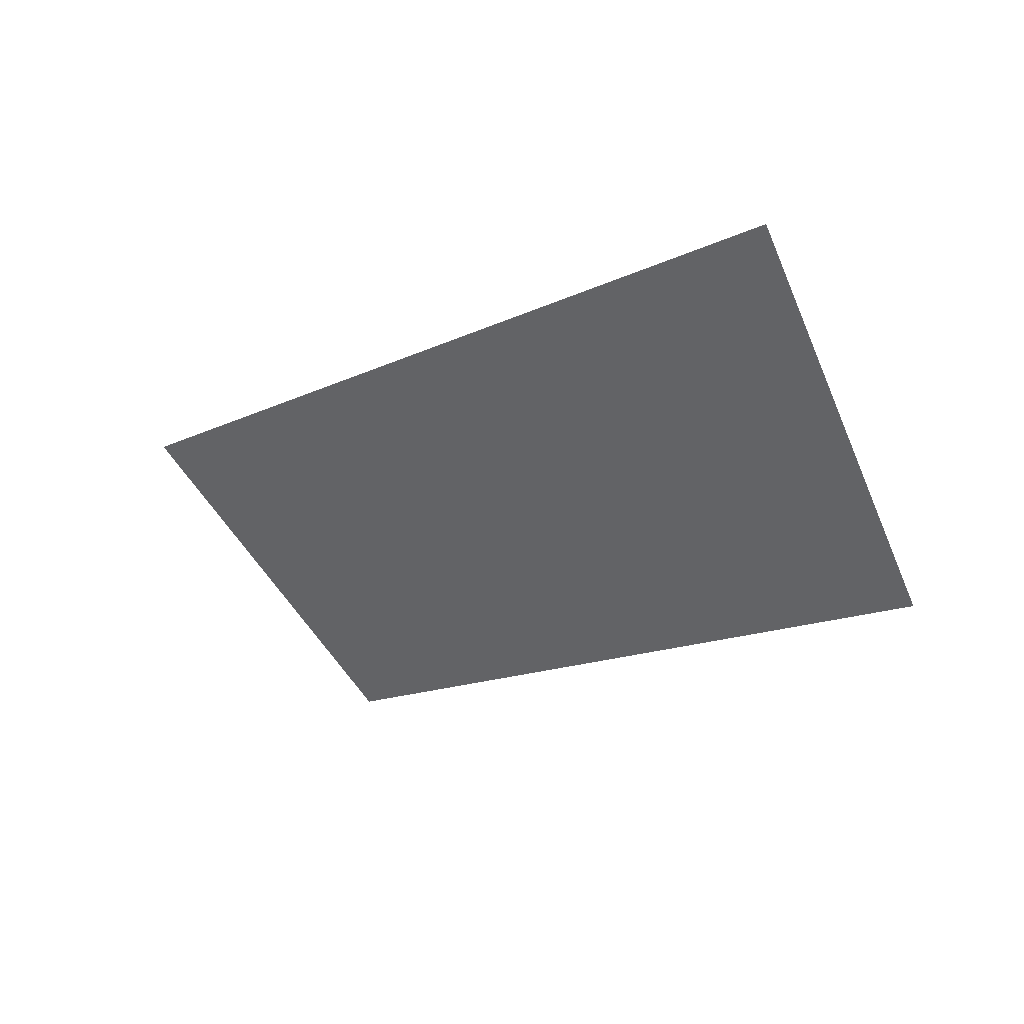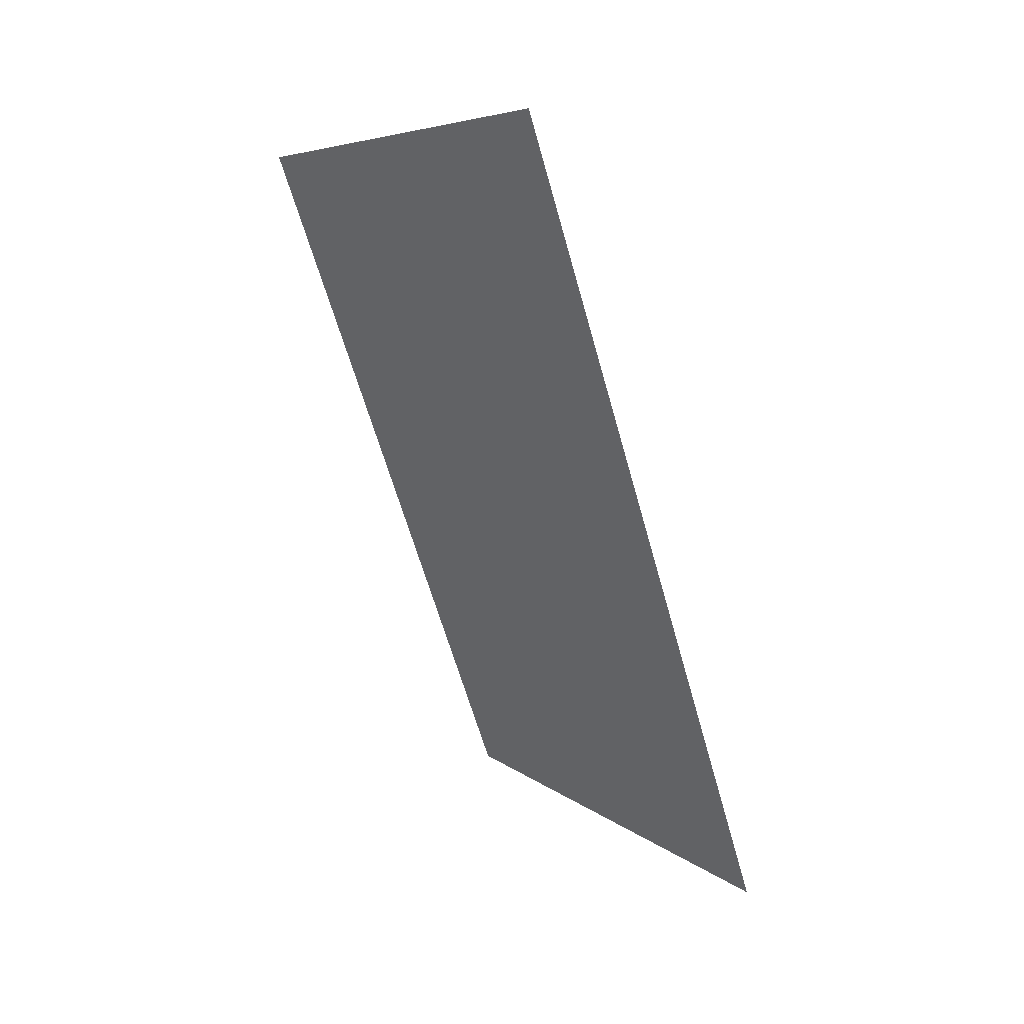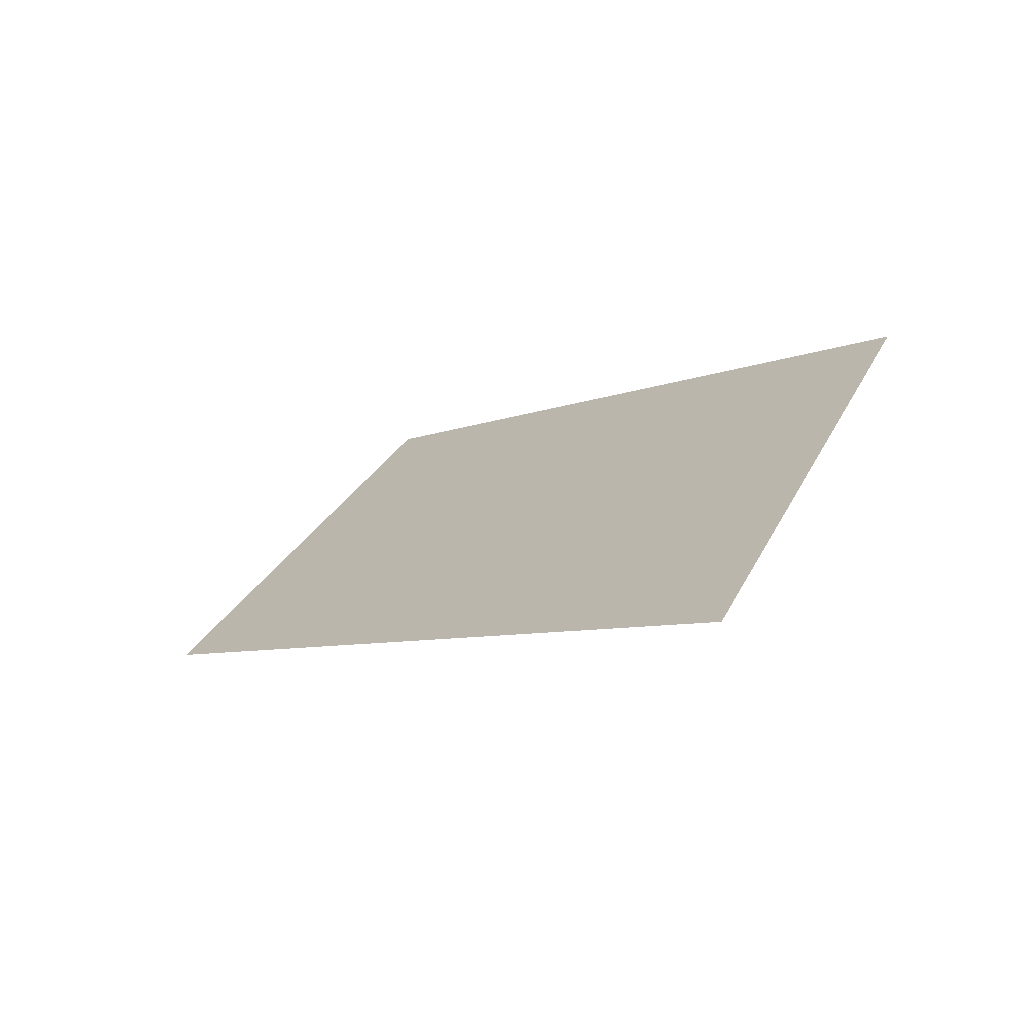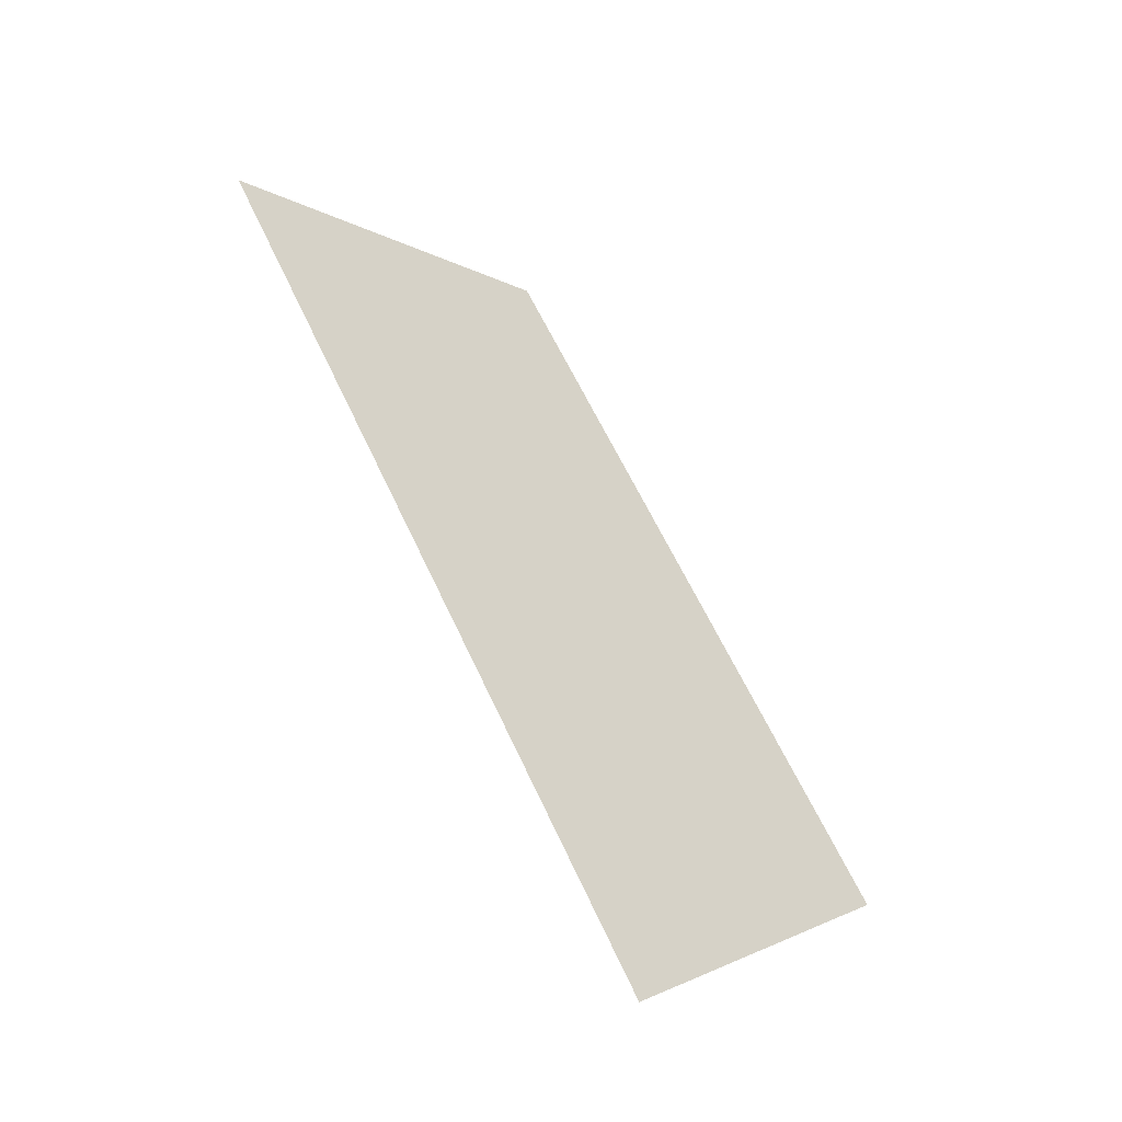
<metadata>
{"format":"obj","ext":"obj","renderer":"f3d","projection":"perspective","resolution":1024,"background":"white","views":[{"elev":-15.2,"azim":45.3,"up":"+Z"},{"elev":-61.8,"azim":-74.4,"up":"+Y"},{"elev":-6.7,"azim":51.7,"up":"+Y"},{"elev":62.4,"azim":65.1,"up":"+Z"}]}
</metadata>
<code>
o octtorus_subdivide.002
v 0.7 -1.5 0
v -0.7 -1.5 0
v 0.8 -2 0.5
v -0.8 -2 0.5
v -0.75 -1.75 0.25
v 0 -2 0.5
v 0.75 -1.75 0.25
v -0.05 -1.75 0.25
v 0 -1.5 0
v -0.775 -1.875 0.375
v -0.725 -1.625 0.125
v 0.4 -2 0.5
v 0.775 -1.875 0.375
v 0.375 -1.875 0.375
v 0.35 -1.75 0.25
v 0.725 -1.625 0.125
v 0.325 -1.625 0.125
v -0.025 -1.875 0.375
v -0.425 -1.875 0.375
v -0.4 -2 0.5
v -0.35 -1.5 0
v -0.375 -1.625 0.125
v -0.4 -1.75 0.25
v -0.025 -1.625 0.125
v 0.35 -1.5 0
v -0.7875 -1.938 0.4375
v -0.7625 -1.812 0.3125
v -0.7375 -1.688 0.1875
v -0.7125 -1.562 0.0625
v 0.6 -2 0.5
v 0.7875 -1.938 0.4375
v 0.5875 -1.938 0.4375
v 0.575 -1.875 0.375
v 0.7625 -1.812 0.3125
v 0.5625 -1.812 0.3125
v 0.3875 -1.938 0.4375
v 0.1875 -1.938 0.4375
v 0.2 -2 0.5
v 0.55 -1.75 0.25
v 0.7375 -1.688 0.1875
v 0.5375 -1.688 0.1875
v 0.525 -1.625 0.125
v 0.7125 -1.562 0.0625
v 0.5125 -1.562 0.0625
v 0.3375 -1.688 0.1875
v 0.1375 -1.688 0.1875
v 0.15 -1.75 0.25
v -0.0375 -1.812 0.3125
v -0.2375 -1.812 0.3125
v -0.225 -1.875 0.375
v -0.4125 -1.938 0.4375
v -0.6125 -1.938 0.4375
v -0.6 -2 0.5
v -0.2125 -1.938 0.4375
v -0.2 -2 0.5
v -0.0125 -1.938 0.4375
v 0.3625 -1.812 0.3125
v 0.1625 -1.812 0.3125
v 0.175 -1.875 0.375
v -0.525 -1.5 0
v -0.5375 -1.562 0.0625
v -0.55 -1.625 0.125
v -0.5625 -1.688 0.1875
v -0.3625 -1.562 0.0625
v -0.1875 -1.562 0.0625
v -0.175 -1.5 0
v -0.575 -1.75 0.25
v -0.5875 -1.812 0.3125
v -0.6 -1.875 0.375
v -0.4125 -1.812 0.3125
v -0.225 -1.75 0.25
v -0.0375 -1.688 0.1875
v 0.15 -1.625 0.125
v 0.3375 -1.562 0.0625
v 0.525 -1.5 0
v 0.1625 -1.562 0.0625
v 0.175 -1.5 0
v -0.0125 -1.562 0.0625
v -0.3875 -1.688 0.1875
v -0.2125 -1.688 0.1875
v -0.2 -1.625 0.125
v -0.7937 -1.969 0.4688
v -0.7812 -1.906 0.4062
v -0.7688 -1.844 0.3438
v -0.7562 -1.781 0.2812
v -0.7438 -1.719 0.2188
v -0.7312 -1.656 0.1562
v -0.7188 -1.594 0.09375
v -0.7063 -1.531 0.03125
v 0.7 -2 0.5
v 0.7937 -1.969 0.4688
v 0.6937 -1.969 0.4688
v 0.6875 -1.938 0.4375
v 0.7812 -1.906 0.4062
v 0.6813 -1.906 0.4062
v 0.5938 -1.969 0.4688
v 0.4938 -1.969 0.4688
v 0.5 -2 0.5
v 0.675 -1.875 0.375
v 0.7688 -1.844 0.3438
v 0.6687 -1.844 0.3438
v 0.6625 -1.812 0.3125
v 0.7562 -1.781 0.2812
v 0.6562 -1.781 0.2812
v 0.5687 -1.844 0.3438
v 0.4688 -1.844 0.3438
v 0.475 -1.875 0.375
v 0.3812 -1.906 0.4062
v 0.2812 -1.906 0.4062
v 0.2875 -1.938 0.4375
v 0.1938 -1.969 0.4688
v 0.09375 -1.969 0.4688
v 0.1 -2 0.5
v 0.2938 -1.969 0.4688
v 0.3 -2 0.5
v 0.3937 -1.969 0.4688
v 0.5813 -1.906 0.4062
v 0.4813 -1.906 0.4062
v 0.4875 -1.938 0.4375
v 0.65 -1.75 0.25
v 0.7438 -1.719 0.2188
v 0.6438 -1.719 0.2188
v 0.6375 -1.688 0.1875
v 0.7312 -1.656 0.1562
v 0.6312 -1.656 0.1562
v 0.5437 -1.719 0.2188
v 0.4437 -1.719 0.2188
v 0.45 -1.75 0.25
v 0.625 -1.625 0.125
v 0.7188 -1.594 0.09375
v 0.6188 -1.594 0.09375
v 0.6125 -1.562 0.0625
v 0.7063 -1.531 0.03125
v 0.6062 -1.531 0.03125
v 0.5188 -1.594 0.09375
v 0.4188 -1.594 0.09375
v 0.425 -1.625 0.125
v 0.3312 -1.656 0.1562
v 0.2313 -1.656 0.1562
v 0.2375 -1.688 0.1875
v 0.1437 -1.719 0.2188
v 0.04375 -1.719 0.2188
v 0.05 -1.75 0.25
v 0.2437 -1.719 0.2188
v 0.25 -1.75 0.25
v 0.3438 -1.719 0.2188
v 0.5312 -1.656 0.1562
v 0.4313 -1.656 0.1562
v 0.4375 -1.688 0.1875
v -0.04375 -1.781 0.2812
v -0.1437 -1.781 0.2812
v -0.1375 -1.812 0.3125
v -0.2313 -1.844 0.3438
v -0.3312 -1.844 0.3438
v -0.325 -1.875 0.375
v -0.1313 -1.844 0.3438
v -0.125 -1.875 0.375
v -0.03125 -1.844 0.3438
v -0.4188 -1.906 0.4062
v -0.5188 -1.906 0.4062
v -0.5125 -1.938 0.4375
v -0.6062 -1.969 0.4688
v -0.7063 -1.969 0.4688
v -0.7 -2 0.5
v -0.5062 -1.969 0.4688
v -0.5 -2 0.5
v -0.4062 -1.969 0.4688
v -0.3063 -1.969 0.4688
v -0.3 -2 0.5
v -0.2062 -1.969 0.4688
v -0.1062 -1.969 0.4688
v -0.1 -2 0.5
v -0.00625 -1.969 0.4688
v -0.1125 -1.938 0.4375
v -0.01875 -1.906 0.4062
v -0.1187 -1.906 0.4062
v -0.3187 -1.906 0.4062
v -0.3125 -1.938 0.4375
v -0.2188 -1.906 0.4062
v 0.5563 -1.781 0.2812
v 0.4562 -1.781 0.2812
v 0.3563 -1.781 0.2812
v 0.4625 -1.812 0.3125
v 0.3688 -1.844 0.3438
v 0.2562 -1.781 0.2812
v 0.1562 -1.781 0.2812
v 0.05625 -1.781 0.2812
v 0.0625 -1.812 0.3125
v 0.06875 -1.844 0.3438
v 0.075 -1.875 0.375
v 0.08125 -1.906 0.4062
v 0.0875 -1.938 0.4375
v 0.1812 -1.906 0.4062
v 0.275 -1.875 0.375
v 0.2625 -1.812 0.3125
v 0.1688 -1.844 0.3438
v 0.2687 -1.844 0.3438
v -0.6125 -1.5 0
v -0.6188 -1.531 0.03125
v -0.625 -1.562 0.0625
v -0.6312 -1.594 0.09375
v -0.5312 -1.531 0.03125
v -0.4437 -1.531 0.03125
v -0.4375 -1.5 0
v -0.6375 -1.625 0.125
v -0.6438 -1.656 0.1562
v -0.65 -1.688 0.1875
v -0.6562 -1.719 0.2188
v -0.5563 -1.656 0.1562
v -0.4688 -1.656 0.1562
v -0.4625 -1.625 0.125
v -0.3688 -1.594 0.09375
v -0.2812 -1.594 0.09375
v -0.275 -1.562 0.0625
v -0.1812 -1.531 0.03125
v -0.09375 -1.531 0.03125
v -0.0875 -1.5 0
v -0.2687 -1.531 0.03125
v -0.2625 -1.5 0
v -0.3563 -1.531 0.03125
v -0.5437 -1.594 0.09375
v -0.4562 -1.594 0.09375
v -0.45 -1.562 0.0625
v -0.6625 -1.75 0.25
v -0.6687 -1.781 0.2812
v -0.675 -1.812 0.3125
v -0.6813 -1.844 0.3438
v -0.5813 -1.781 0.2812
v -0.4938 -1.781 0.2812
v -0.4875 -1.75 0.25
v -0.6875 -1.875 0.375
v -0.6937 -1.906 0.4062
v -0.7 -1.938 0.4375
v -0.6062 -1.906 0.4062
v -0.5125 -1.875 0.375
v -0.4188 -1.844 0.3438
v -0.325 -1.812 0.3125
v -0.2313 -1.781 0.2812
v -0.1375 -1.75 0.25
v -0.3187 -1.781 0.2812
v -0.3125 -1.75 0.25
v -0.4062 -1.781 0.2812
v -0.5938 -1.844 0.3438
v -0.5062 -1.844 0.3438
v -0.5 -1.812 0.3125
v -0.04375 -1.719 0.2188
v 0.05 -1.688 0.1875
v 0.1437 -1.656 0.1562
v 0.2375 -1.625 0.125
v 0.05625 -1.656 0.1562
v 0.0625 -1.625 0.125
v -0.03125 -1.656 0.1562
v 0.3312 -1.594 0.09375
v 0.425 -1.562 0.0625
v 0.5188 -1.531 0.03125
v 0.6125 -1.5 0
v 0.4313 -1.531 0.03125
v 0.4375 -1.5 0
v 0.3438 -1.531 0.03125
v 0.2562 -1.531 0.03125
v 0.2625 -1.5 0
v 0.1688 -1.531 0.03125
v 0.08125 -1.531 0.03125
v 0.0875 -1.5 0
v -0.00625 -1.531 0.03125
v 0.075 -1.562 0.0625
v -0.01875 -1.594 0.09375
v 0.06875 -1.594 0.09375
v 0.2437 -1.594 0.09375
v 0.25 -1.562 0.0625
v 0.1562 -1.594 0.09375
v -0.5687 -1.719 0.2188
v -0.4813 -1.719 0.2188
v -0.3937 -1.719 0.2188
v -0.475 -1.688 0.1875
v -0.3812 -1.656 0.1562
v -0.3063 -1.719 0.2188
v -0.2188 -1.719 0.2188
v -0.1313 -1.719 0.2188
v -0.125 -1.688 0.1875
v -0.1187 -1.656 0.1562
v -0.1125 -1.625 0.125
v -0.1062 -1.594 0.09375
v -0.1 -1.562 0.0625
v -0.1938 -1.594 0.09375
v -0.2875 -1.625 0.125
v -0.3 -1.688 0.1875
v -0.2062 -1.656 0.1562
v -0.2938 -1.656 0.1562
f 3 91 90
f 91 31 92
f 92 30 90
f 91 92 90
f 31 94 93
f 94 13 95
f 95 32 93
f 94 95 93
f 32 97 96
f 97 12 98
f 98 30 96
f 97 98 96
f 31 93 92
f 93 32 96
f 96 30 92
f 93 96 92
f 13 100 99
f 100 34 101
f 101 33 99
f 100 101 99
f 34 103 102
f 103 7 104
f 104 35 102
f 103 104 102
f 35 106 105
f 106 14 107
f 107 33 105
f 106 107 105
f 34 102 101
f 102 35 105
f 105 33 101
f 102 105 101
f 14 109 108
f 109 37 110
f 110 36 108
f 109 110 108
f 37 112 111
f 112 6 113
f 113 38 111
f 112 113 111
f 38 115 114
f 115 12 116
f 116 36 114
f 115 116 114
f 37 111 110
f 111 38 114
f 114 36 110
f 111 114 110
f 13 99 95
f 99 33 117
f 117 32 95
f 99 117 95
f 33 107 118
f 107 14 108
f 108 36 118
f 107 108 118
f 36 116 119
f 116 12 97
f 97 32 119
f 116 97 119
f 33 118 117
f 118 36 119
f 119 32 117
f 118 119 117
f 7 121 120
f 121 40 122
f 122 39 120
f 121 122 120
f 40 124 123
f 124 16 125
f 125 41 123
f 124 125 123
f 41 127 126
f 127 15 128
f 128 39 126
f 127 128 126
f 40 123 122
f 123 41 126
f 126 39 122
f 123 126 122
f 16 130 129
f 130 43 131
f 131 42 129
f 130 131 129
f 43 133 132
f 133 1 134
f 134 44 132
f 133 134 132
f 44 136 135
f 136 17 137
f 137 42 135
f 136 137 135
f 43 132 131
f 132 44 135
f 135 42 131
f 132 135 131
f 17 139 138
f 139 46 140
f 140 45 138
f 139 140 138
f 46 142 141
f 142 8 143
f 143 47 141
f 142 143 141
f 47 145 144
f 145 15 146
f 146 45 144
f 145 146 144
f 46 141 140
f 141 47 144
f 144 45 140
f 141 144 140
f 16 129 125
f 129 42 147
f 147 41 125
f 129 147 125
f 42 137 148
f 137 17 138
f 138 45 148
f 137 138 148
f 45 146 149
f 146 15 127
f 127 41 149
f 146 127 149
f 42 148 147
f 148 45 149
f 149 41 147
f 148 149 147
f 8 151 150
f 151 49 152
f 152 48 150
f 151 152 150
f 49 154 153
f 154 19 155
f 155 50 153
f 154 155 153
f 50 157 156
f 157 18 158
f 158 48 156
f 157 158 156
f 49 153 152
f 153 50 156
f 156 48 152
f 153 156 152
f 19 160 159
f 160 52 161
f 161 51 159
f 160 161 159
f 52 163 162
f 163 4 164
f 164 53 162
f 163 164 162
f 53 166 165
f 166 20 167
f 167 51 165
f 166 167 165
f 52 162 161
f 162 53 165
f 165 51 161
f 162 165 161
f 20 169 168
f 169 55 170
f 170 54 168
f 169 170 168
f 55 172 171
f 172 6 173
f 173 56 171
f 172 173 171
f 56 175 174
f 175 18 176
f 176 54 174
f 175 176 174
f 55 171 170
f 171 56 174
f 174 54 170
f 171 174 170
f 19 159 155
f 159 51 177
f 177 50 155
f 159 177 155
f 51 167 178
f 167 20 168
f 168 54 178
f 167 168 178
f 54 176 179
f 176 18 157
f 157 50 179
f 176 157 179
f 51 178 177
f 178 54 179
f 179 50 177
f 178 179 177
f 7 120 104
f 120 39 180
f 180 35 104
f 120 180 104
f 39 128 181
f 128 15 182
f 182 57 181
f 128 182 181
f 57 184 183
f 184 14 106
f 106 35 183
f 184 106 183
f 39 181 180
f 181 57 183
f 183 35 180
f 181 183 180
f 15 145 185
f 145 47 186
f 186 58 185
f 145 186 185
f 47 143 187
f 143 8 150
f 150 48 187
f 143 150 187
f 48 158 188
f 158 18 189
f 189 58 188
f 158 189 188
f 47 187 186
f 187 48 188
f 188 58 186
f 187 188 186
f 18 175 190
f 175 56 191
f 191 59 190
f 175 191 190
f 56 173 192
f 173 6 112
f 112 37 192
f 173 112 192
f 37 109 193
f 109 14 194
f 194 59 193
f 109 194 193
f 56 192 191
f 192 37 193
f 193 59 191
f 192 193 191
f 15 185 182
f 185 58 195
f 195 57 182
f 185 195 182
f 58 189 196
f 189 18 190
f 190 59 196
f 189 190 196
f 59 194 197
f 194 14 184
f 184 57 197
f 194 184 197
f 58 196 195
f 196 59 197
f 197 57 195
f 196 197 195
f 2 89 198
f 89 29 199
f 199 60 198
f 89 199 198
f 29 88 200
f 88 11 201
f 201 61 200
f 88 201 200
f 61 203 202
f 203 21 204
f 204 60 202
f 203 204 202
f 29 200 199
f 200 61 202
f 202 60 199
f 200 202 199
f 11 87 205
f 87 28 206
f 206 62 205
f 87 206 205
f 28 86 207
f 86 5 208
f 208 63 207
f 86 208 207
f 63 210 209
f 210 22 211
f 211 62 209
f 210 211 209
f 28 207 206
f 207 63 209
f 209 62 206
f 207 209 206
f 22 213 212
f 213 65 214
f 214 64 212
f 213 214 212
f 65 216 215
f 216 9 217
f 217 66 215
f 216 217 215
f 66 219 218
f 219 21 220
f 220 64 218
f 219 220 218
f 65 215 214
f 215 66 218
f 218 64 214
f 215 218 214
f 11 205 201
f 205 62 221
f 221 61 201
f 205 221 201
f 62 211 222
f 211 22 212
f 212 64 222
f 211 212 222
f 64 220 223
f 220 21 203
f 203 61 223
f 220 203 223
f 62 222 221
f 222 64 223
f 223 61 221
f 222 223 221
f 5 85 224
f 85 27 225
f 225 67 224
f 85 225 224
f 27 84 226
f 84 10 227
f 227 68 226
f 84 227 226
f 68 229 228
f 229 23 230
f 230 67 228
f 229 230 228
f 27 226 225
f 226 68 228
f 228 67 225
f 226 228 225
f 10 83 231
f 83 26 232
f 232 69 231
f 83 232 231
f 26 82 233
f 82 4 163
f 163 52 233
f 82 163 233
f 52 160 234
f 160 19 235
f 235 69 234
f 160 235 234
f 26 233 232
f 233 52 234
f 234 69 232
f 233 234 232
f 19 154 236
f 154 49 237
f 237 70 236
f 154 237 236
f 49 151 238
f 151 8 239
f 239 71 238
f 151 239 238
f 71 241 240
f 241 23 242
f 242 70 240
f 241 242 240
f 49 238 237
f 238 71 240
f 240 70 237
f 238 240 237
f 10 231 227
f 231 69 243
f 243 68 227
f 231 243 227
f 69 235 244
f 235 19 236
f 236 70 244
f 235 236 244
f 70 242 245
f 242 23 229
f 229 68 245
f 242 229 245
f 69 244 243
f 244 70 245
f 245 68 243
f 244 245 243
f 8 142 246
f 142 46 247
f 247 72 246
f 142 247 246
f 46 139 248
f 139 17 249
f 249 73 248
f 139 249 248
f 73 251 250
f 251 24 252
f 252 72 250
f 251 252 250
f 46 248 247
f 248 73 250
f 250 72 247
f 248 250 247
f 17 136 253
f 136 44 254
f 254 74 253
f 136 254 253
f 44 134 255
f 134 1 256
f 256 75 255
f 134 256 255
f 75 258 257
f 258 25 259
f 259 74 257
f 258 259 257
f 44 255 254
f 255 75 257
f 257 74 254
f 255 257 254
f 25 261 260
f 261 77 262
f 262 76 260
f 261 262 260
f 77 264 263
f 264 9 265
f 265 78 263
f 264 265 263
f 78 267 266
f 267 24 268
f 268 76 266
f 267 268 266
f 77 263 262
f 263 78 266
f 266 76 262
f 263 266 262
f 17 253 249
f 253 74 269
f 269 73 249
f 253 269 249
f 74 259 270
f 259 25 260
f 260 76 270
f 259 260 270
f 76 268 271
f 268 24 251
f 251 73 271
f 268 251 271
f 74 270 269
f 270 76 271
f 271 73 269
f 270 271 269
f 5 224 208
f 224 67 272
f 272 63 208
f 224 272 208
f 67 230 273
f 230 23 274
f 274 79 273
f 230 274 273
f 79 276 275
f 276 22 210
f 210 63 275
f 276 210 275
f 67 273 272
f 273 79 275
f 275 63 272
f 273 275 272
f 23 241 277
f 241 71 278
f 278 80 277
f 241 278 277
f 71 239 279
f 239 8 246
f 246 72 279
f 239 246 279
f 72 252 280
f 252 24 281
f 281 80 280
f 252 281 280
f 71 279 278
f 279 72 280
f 280 80 278
f 279 280 278
f 24 267 282
f 267 78 283
f 283 81 282
f 267 283 282
f 78 265 284
f 265 9 216
f 216 65 284
f 265 216 284
f 65 213 285
f 213 22 286
f 286 81 285
f 213 286 285
f 78 284 283
f 284 65 285
f 285 81 283
f 284 285 283
f 23 277 274
f 277 80 287
f 287 79 274
f 277 287 274
f 80 281 288
f 281 24 282
f 282 81 288
f 281 282 288
f 81 286 289
f 286 22 276
f 276 79 289
f 286 276 289
f 80 288 287
f 288 81 289
f 289 79 287
f 288 289 287

</code>
